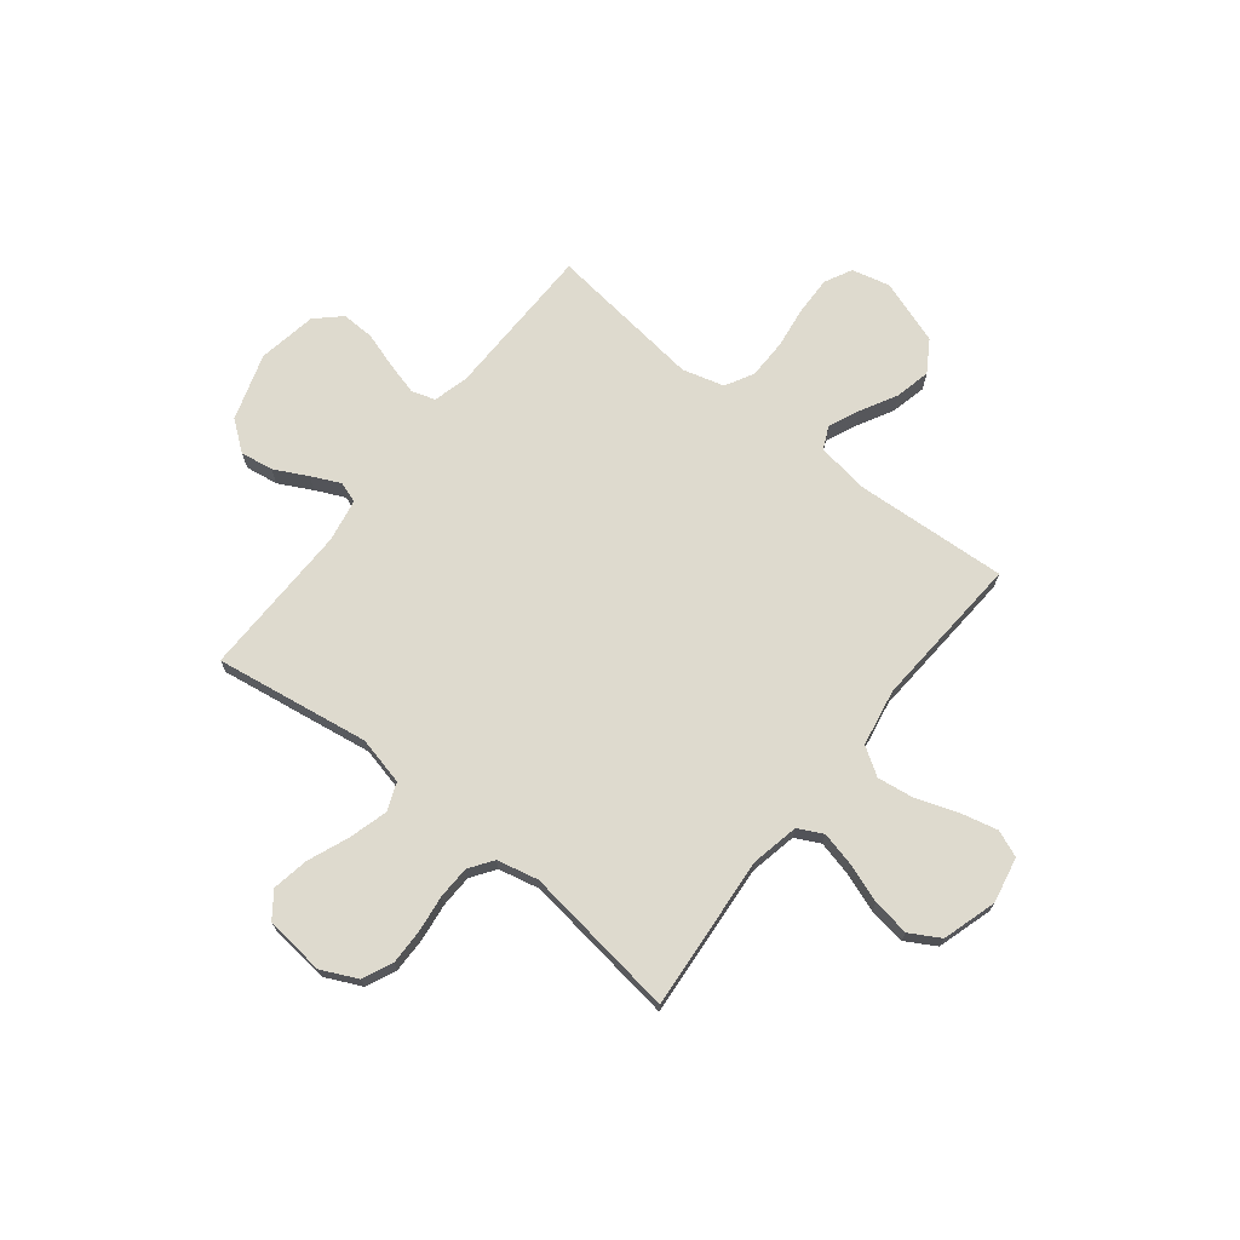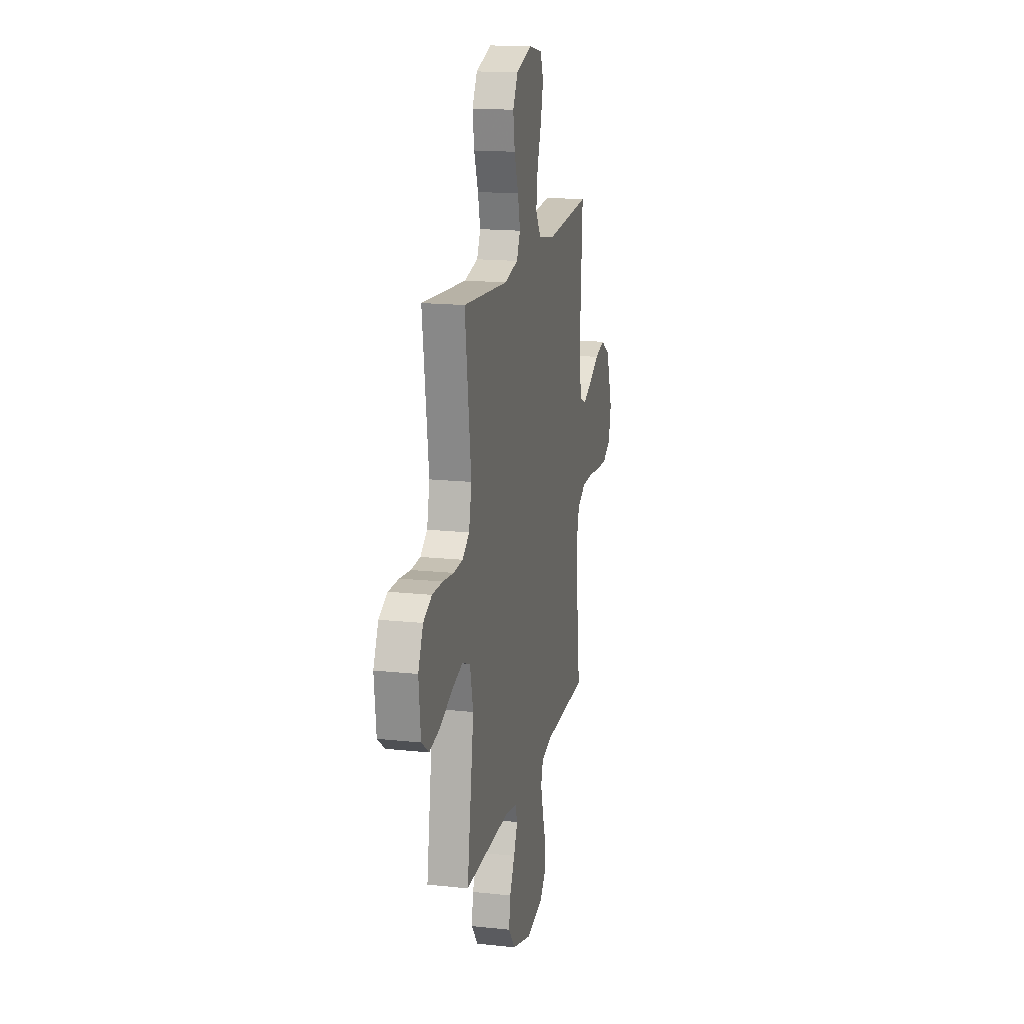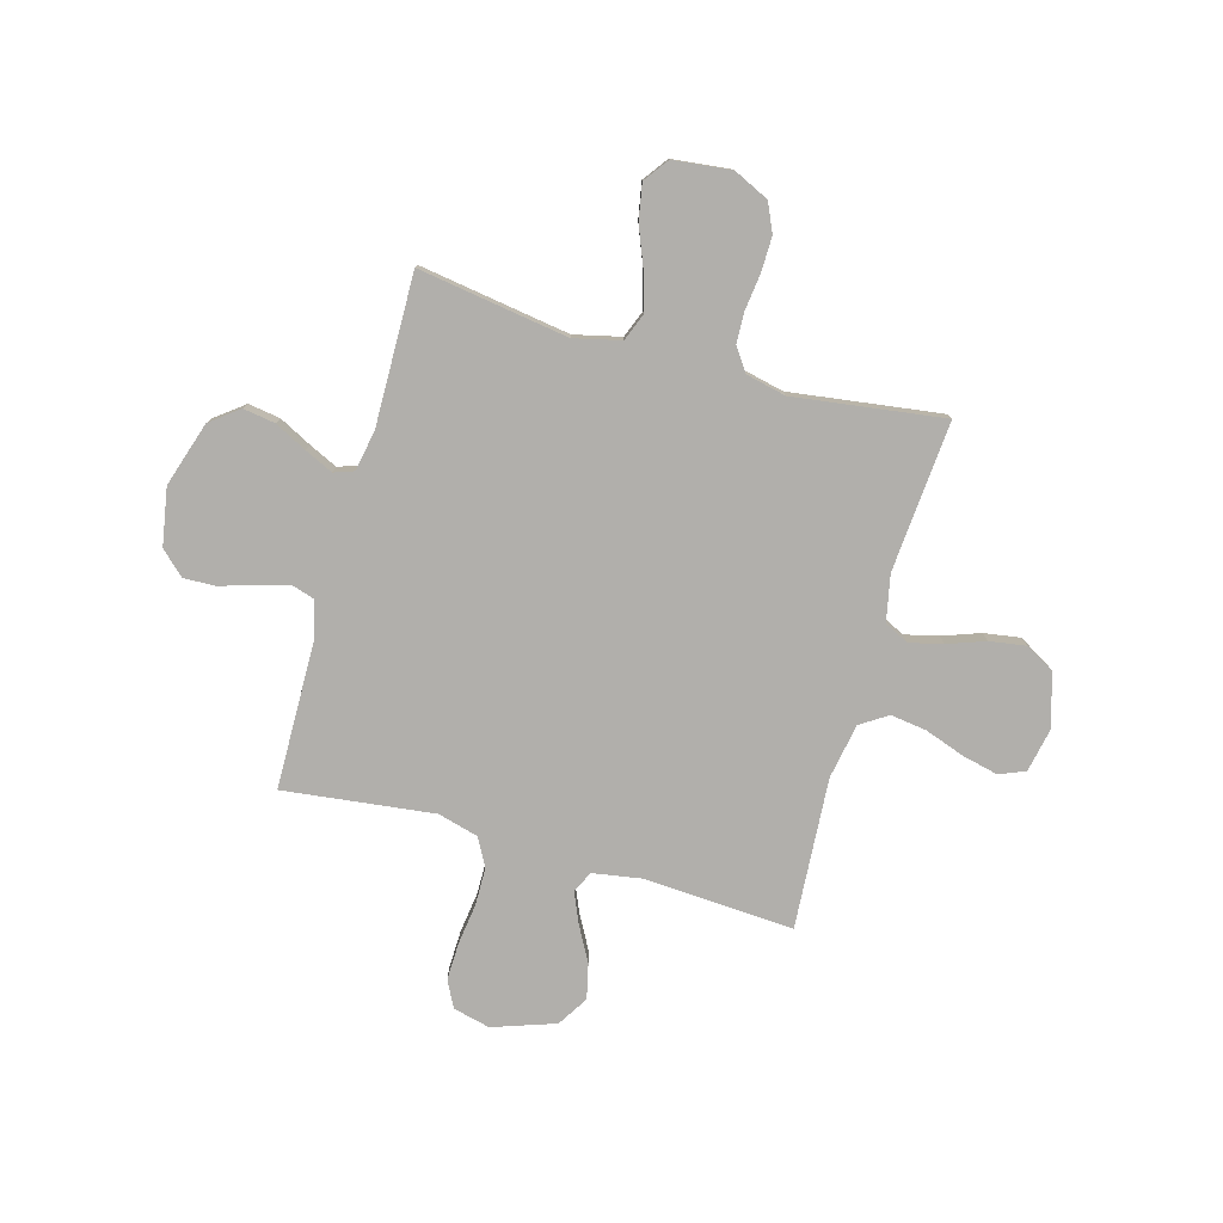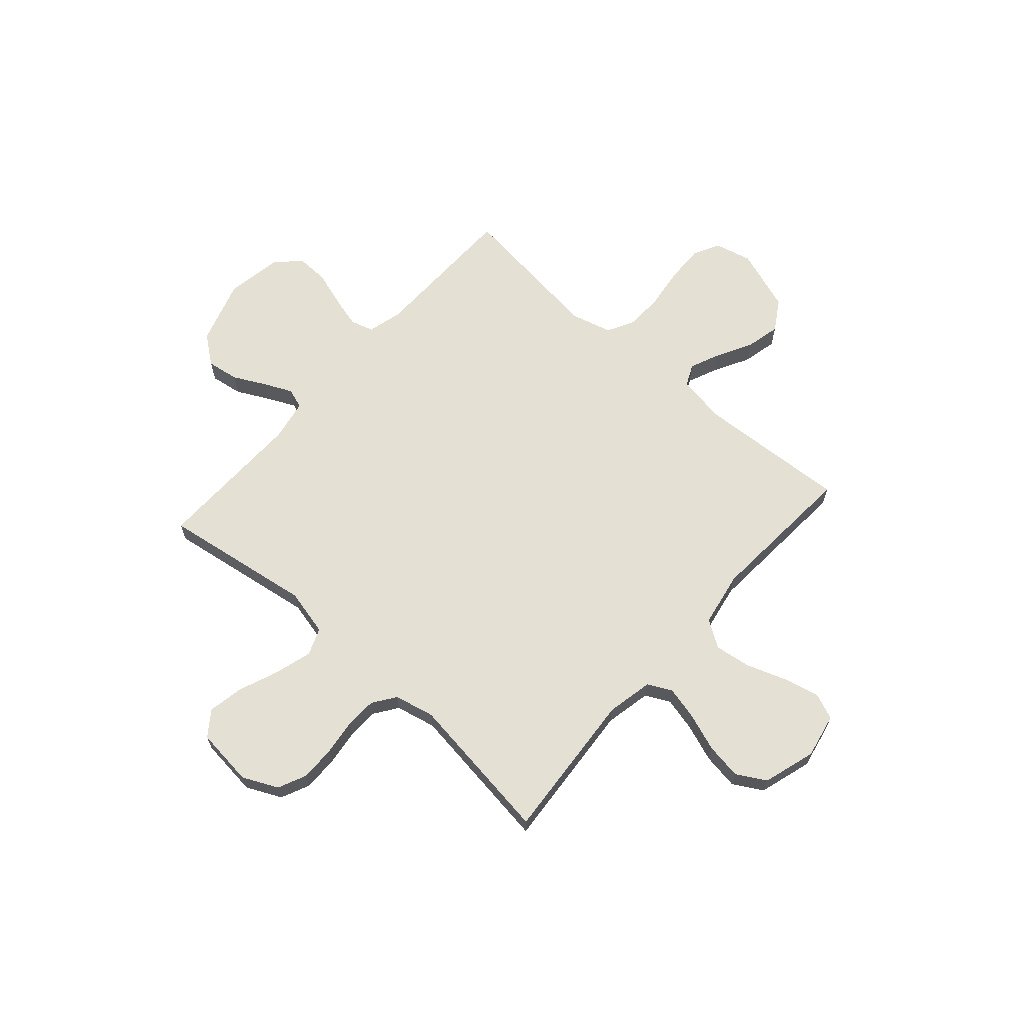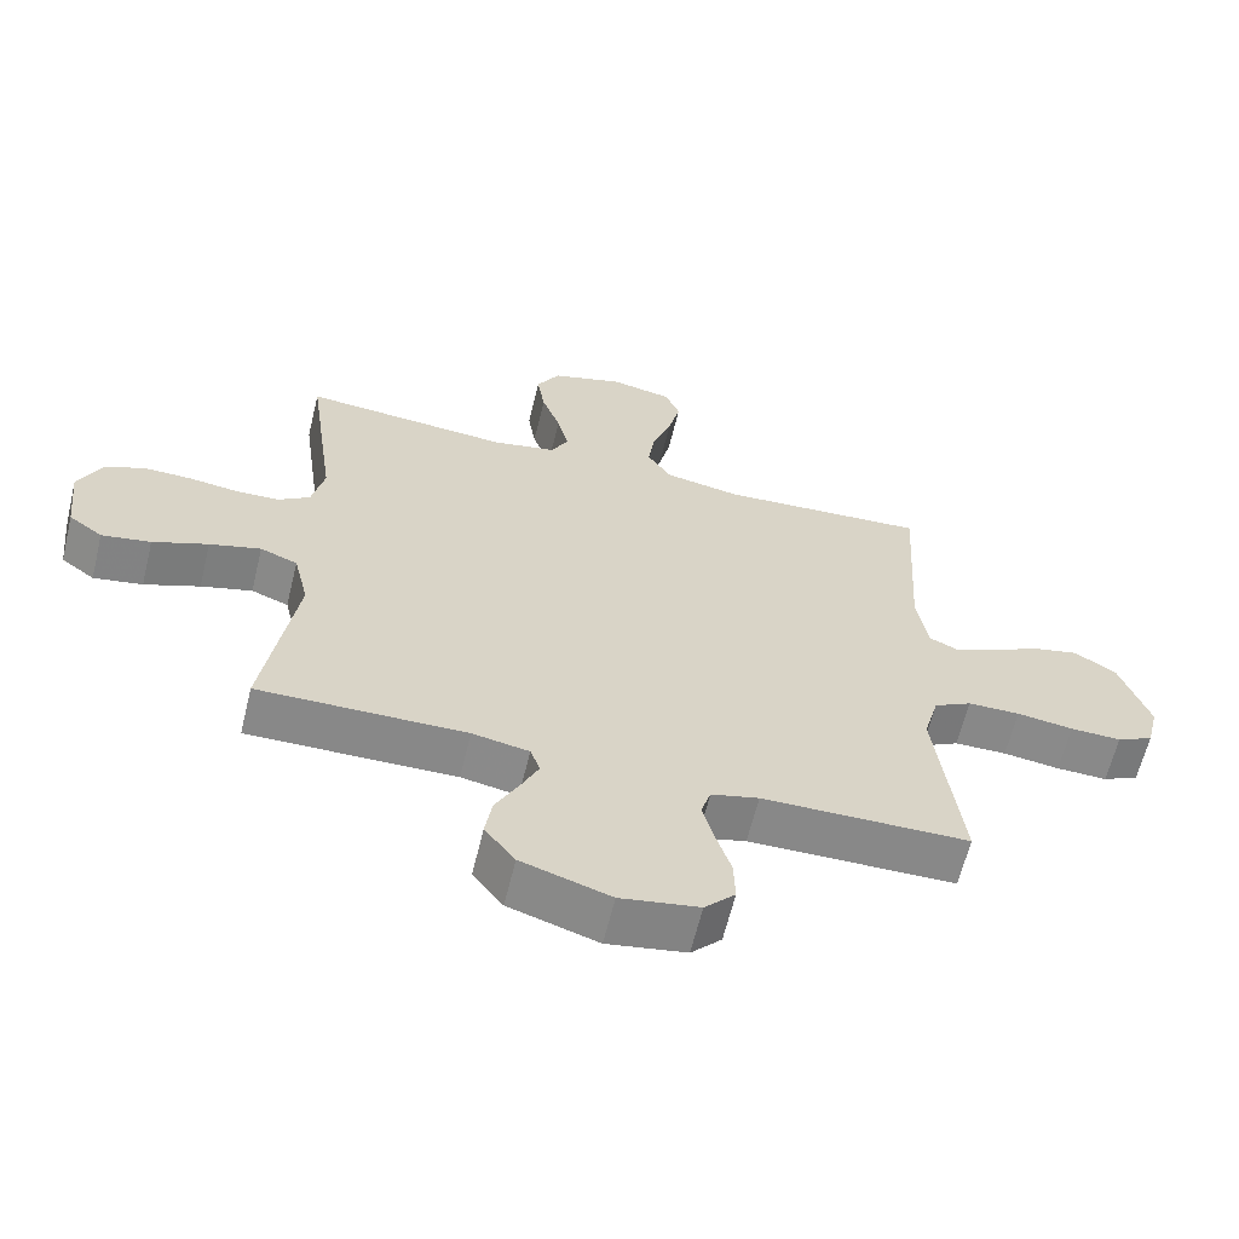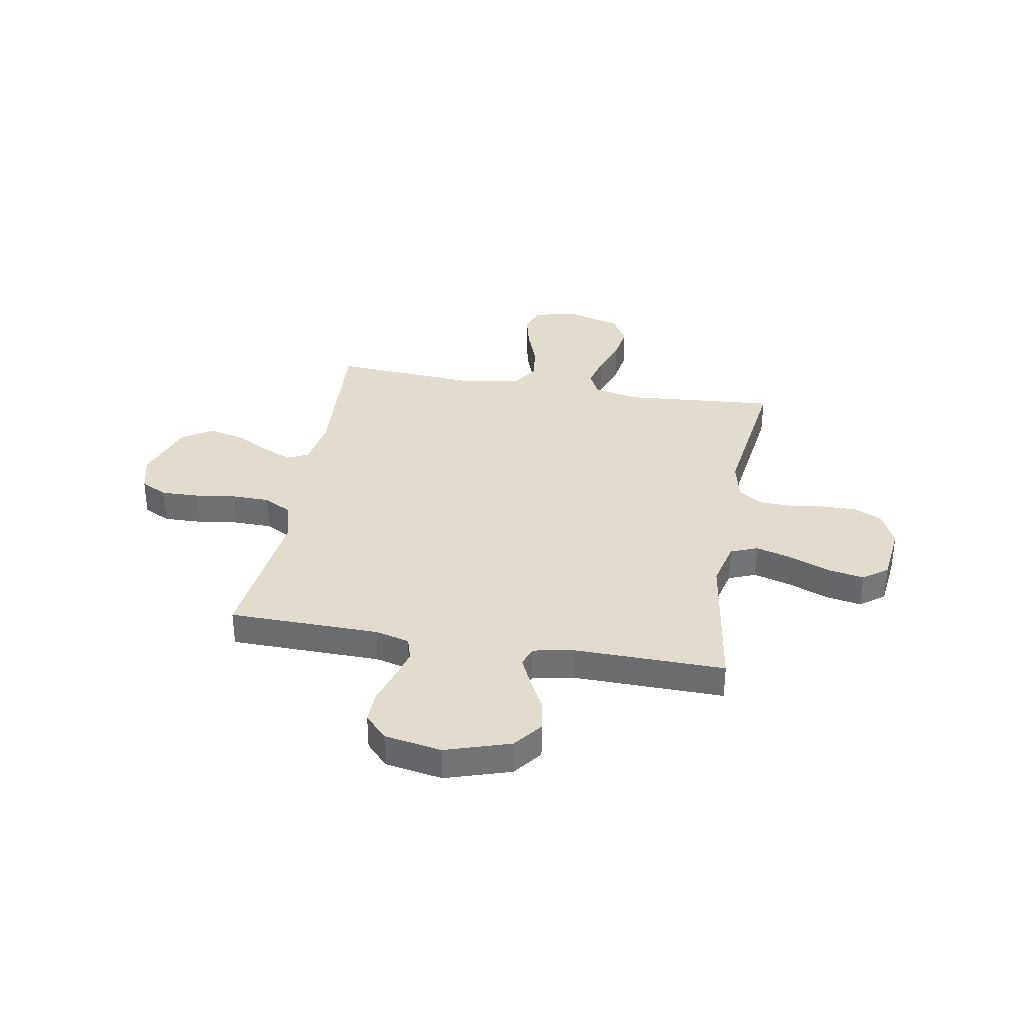
<metadata>
{"format":"obj","ext":"obj","renderer":"f3d","projection":"perspective","resolution":1024,"background":"white","views":[{"elev":71.1,"azim":-51.7,"up":"+Y"},{"elev":16.8,"azim":-77.8,"up":"+Z"},{"elev":-78.2,"azim":-105.7,"up":"+Y"},{"elev":65.6,"azim":-48.5,"up":"+Y"},{"elev":-63.0,"azim":-13.7,"up":"+Z"},{"elev":34.7,"azim":-170.1,"up":"+Y"}]}
</metadata>
<code>
v -0.5 0.07 0.5
v -0.2 0.07 0.476
v -0.108 0.07 0.495
v -0.084 0.07 0.543
v -0.1 0.07 0.61
v -0.127 0.07 0.685
v -0.138 0.07 0.757
v -0.105 0.07 0.815
v 0 0.07 0.847
v 0.089 0.07 0.829
v 0.11 0.07 0.777
v 0.093 0.07 0.705
v 0.065 0.07 0.626
v 0.055 0.07 0.554
v 0.09 0.07 0.5
v 0.2 0.07 0.48
v 0.5 0.07 0.5
v 0.482 0.07 0.2
v 0.498 0.07 0.103
v 0.541 0.07 0.083
v 0.601 0.07 0.109
v 0.671 0.07 0.147
v 0.74 0.07 0.163
v 0.801 0.07 0.125
v 0.844 0.07 0
v 0.826 0.07 -0.074
v 0.773 0.07 -0.101
v 0.699 0.07 -0.099
v 0.617 0.07 -0.088
v 0.541 0.07 -0.089
v 0.486 0.07 -0.119
v 0.464 0.07 -0.2
v 0.5 0.07 -0.5
v 0.2 0.07 -0.505
v 0.131 0.07 -0.523
v 0.117 0.07 -0.569
v 0.134 0.07 -0.632
v 0.156 0.07 -0.701
v 0.158 0.07 -0.765
v 0.114 0.07 -0.812
v 0 0.07 -0.832
v -0.129 0.07 -0.791
v -0.173 0.07 -0.734
v -0.163 0.07 -0.67
v -0.13 0.07 -0.606
v -0.104 0.07 -0.55
v -0.118 0.07 -0.51
v -0.2 0.07 -0.495
v -0.5 0.07 -0.5
v -0.454 0.07 -0.2
v -0.476 0.07 -0.107
v -0.53 0.07 -0.086
v -0.604 0.07 -0.107
v -0.684 0.07 -0.139
v -0.755 0.07 -0.152
v -0.804 0.07 -0.116
v -0.817 0.07 0
v -0.784 0.07 0.07
v -0.727 0.07 0.096
v -0.658 0.07 0.095
v -0.586 0.07 0.086
v -0.523 0.07 0.088
v -0.477 0.07 0.12
v -0.459 0.07 0.2
v -0.5 0 0.5
v -0.2 0 0.476
v -0.108 0 0.495
v -0.084 0 0.543
v -0.1 0 0.61
v -0.127 0 0.685
v -0.138 0 0.757
v -0.105 0 0.815
v 0 0 0.847
v 0.089 0 0.829
v 0.11 0 0.777
v 0.093 0 0.705
v 0.065 0 0.626
v 0.055 0 0.554
v 0.09 0 0.5
v 0.2 0 0.48
v 0.5 0 0.5
v 0.482 0 0.2
v 0.498 0 0.103
v 0.541 0 0.083
v 0.601 0 0.109
v 0.671 0 0.147
v 0.74 0 0.163
v 0.801 0 0.125
v 0.844 0 0
v 0.826 0 -0.074
v 0.773 0 -0.101
v 0.699 0 -0.099
v 0.617 0 -0.088
v 0.541 0 -0.089
v 0.486 0 -0.119
v 0.464 0 -0.2
v 0.5 0 -0.5
v 0.2 0 -0.505
v 0.131 0 -0.523
v 0.117 0 -0.569
v 0.134 0 -0.632
v 0.156 0 -0.701
v 0.158 0 -0.765
v 0.114 0 -0.812
v 0 0 -0.832
v -0.129 0 -0.791
v -0.173 0 -0.734
v -0.163 0 -0.67
v -0.13 0 -0.606
v -0.104 0 -0.55
v -0.118 0 -0.51
v -0.2 0 -0.495
v -0.5 0 -0.5
v -0.454 0 -0.2
v -0.476 0 -0.107
v -0.53 0 -0.086
v -0.604 0 -0.107
v -0.684 0 -0.139
v -0.755 0 -0.152
v -0.804 0 -0.116
v -0.817 0 0
v -0.784 0 0.07
v -0.727 0 0.096
v -0.658 0 0.095
v -0.586 0 0.086
v -0.523 0 0.088
v -0.477 0 0.12
v -0.459 0 0.2
f 58 59 60 61
f 58 61 62
f 57 58 62
f 56 57 62
f 53 54 55 56
f 52 53 56 62
f 51 52 62 63
f 48 49 50
f 47 48 50 51
f 42 43 44 45
f 42 45 46
f 41 42 46
f 40 41 46 47
f 37 38 39 40
f 36 37 40 47
f 32 33 34
f 31 32 34 35
f 26 27 28 29
f 26 29 30
f 25 26 30
f 24 25 30
f 21 22 23 24
f 20 21 24 30
f 19 20 30 31
f 16 17 18
f 15 16 18 19
f 10 11 12 13
f 10 13 14
f 9 10 14
f 8 9 14
f 5 6 7 8
f 4 5 8 14
f 3 4 14 15
f 64 1 2
f 35 36 47 51
f 35 51 63 64
f 19 31 35 64
f 15 19 64
f 2 3 15 64
f 125 124 123 122
f 126 125 122
f 126 122 121
f 126 121 120
f 120 119 118 117
f 126 120 117 116
f 127 126 116 115
f 114 113 112
f 115 114 112 111
f 109 108 107 106
f 110 109 106
f 110 106 105
f 111 110 105 104
f 104 103 102 101
f 111 104 101 100
f 98 97 96
f 99 98 96 95
f 93 92 91 90
f 94 93 90
f 94 90 89
f 94 89 88
f 88 87 86 85
f 94 88 85 84
f 95 94 84 83
f 82 81 80
f 83 82 80 79
f 77 76 75 74
f 78 77 74
f 78 74 73
f 78 73 72
f 72 71 70 69
f 78 72 69 68
f 79 78 68 67
f 66 65 128
f 115 111 100 99
f 128 127 115 99
f 128 99 95 83
f 128 83 79
f 128 79 67 66
f 1 65 66 2
f 2 66 67 3
f 3 67 68 4
f 4 68 69 5
f 5 69 70 6
f 6 70 71 7
f 7 71 72 8
f 8 72 73 9
f 9 73 74 10
f 10 74 75 11
f 11 75 76 12
f 12 76 77 13
f 13 77 78 14
f 14 78 79 15
f 15 79 80 16
f 16 80 81 17
f 17 81 82 18
f 18 82 83 19
f 19 83 84 20
f 20 84 85 21
f 21 85 86 22
f 22 86 87 23
f 23 87 88 24
f 24 88 89 25
f 25 89 90 26
f 26 90 91 27
f 27 91 92 28
f 28 92 93 29
f 29 93 94 30
f 30 94 95 31
f 31 95 96 32
f 32 96 97 33
f 33 97 98 34
f 34 98 99 35
f 35 99 100 36
f 36 100 101 37
f 37 101 102 38
f 38 102 103 39
f 39 103 104 40
f 40 104 105 41
f 41 105 106 42
f 42 106 107 43
f 43 107 108 44
f 44 108 109 45
f 45 109 110 46
f 46 110 111 47
f 47 111 112 48
f 48 112 113 49
f 49 113 114 50
f 50 114 115 51
f 51 115 116 52
f 52 116 117 53
f 53 117 118 54
f 54 118 119 55
f 55 119 120 56
f 56 120 121 57
f 57 121 122 58
f 58 122 123 59
f 59 123 124 60
f 60 124 125 61
f 61 125 126 62
f 62 126 127 63
f 63 127 128 64
f 64 128 65 1

</code>
